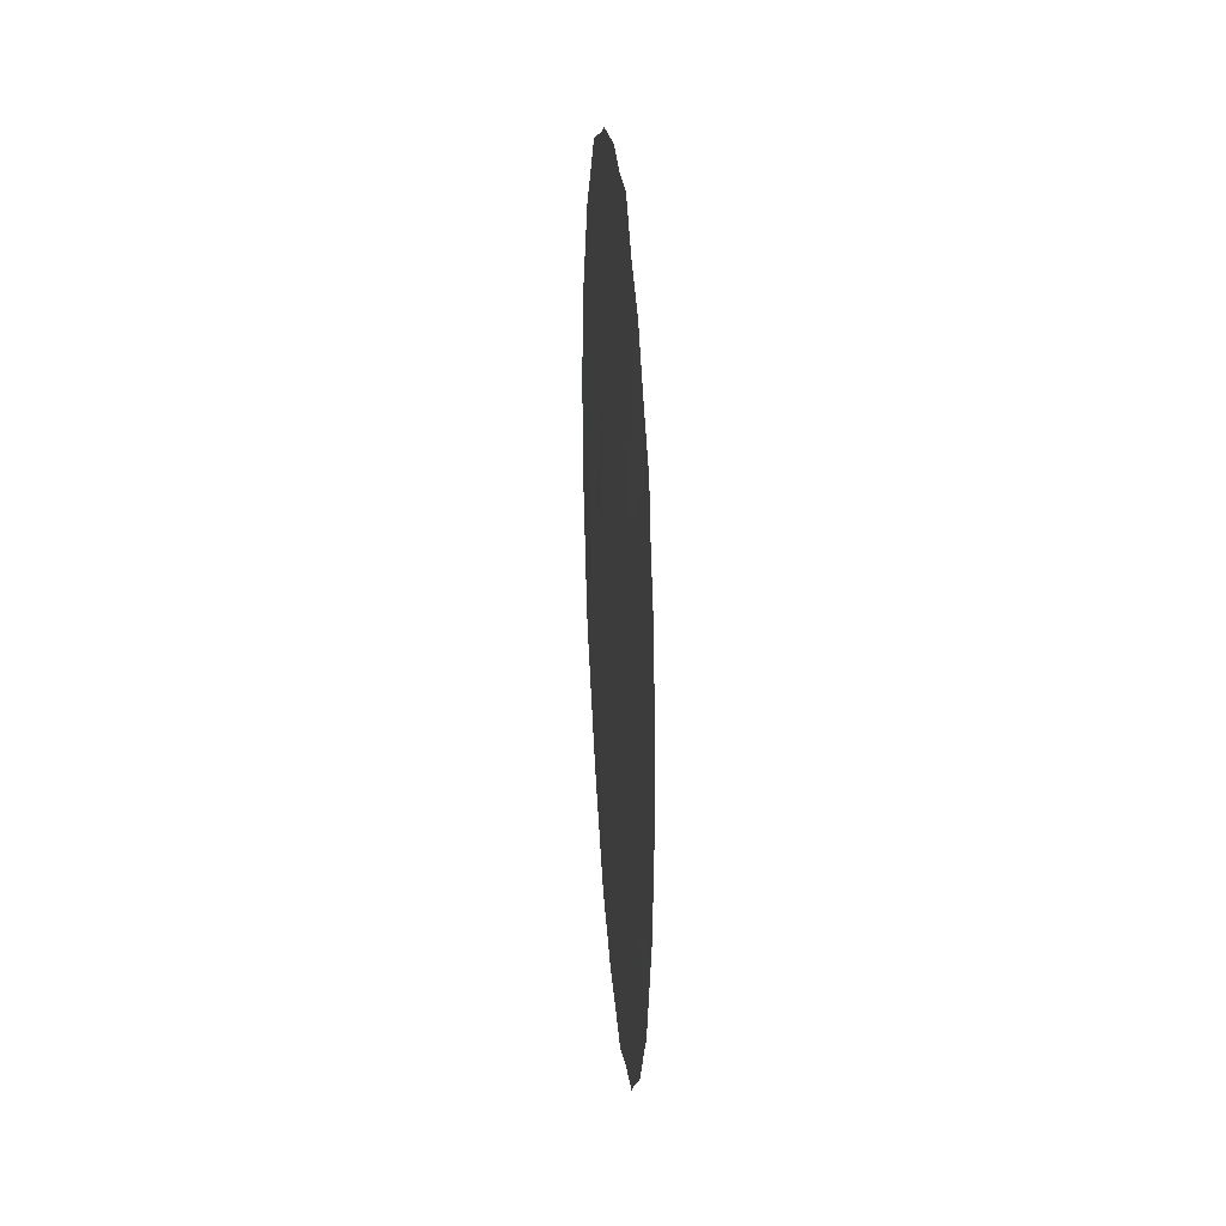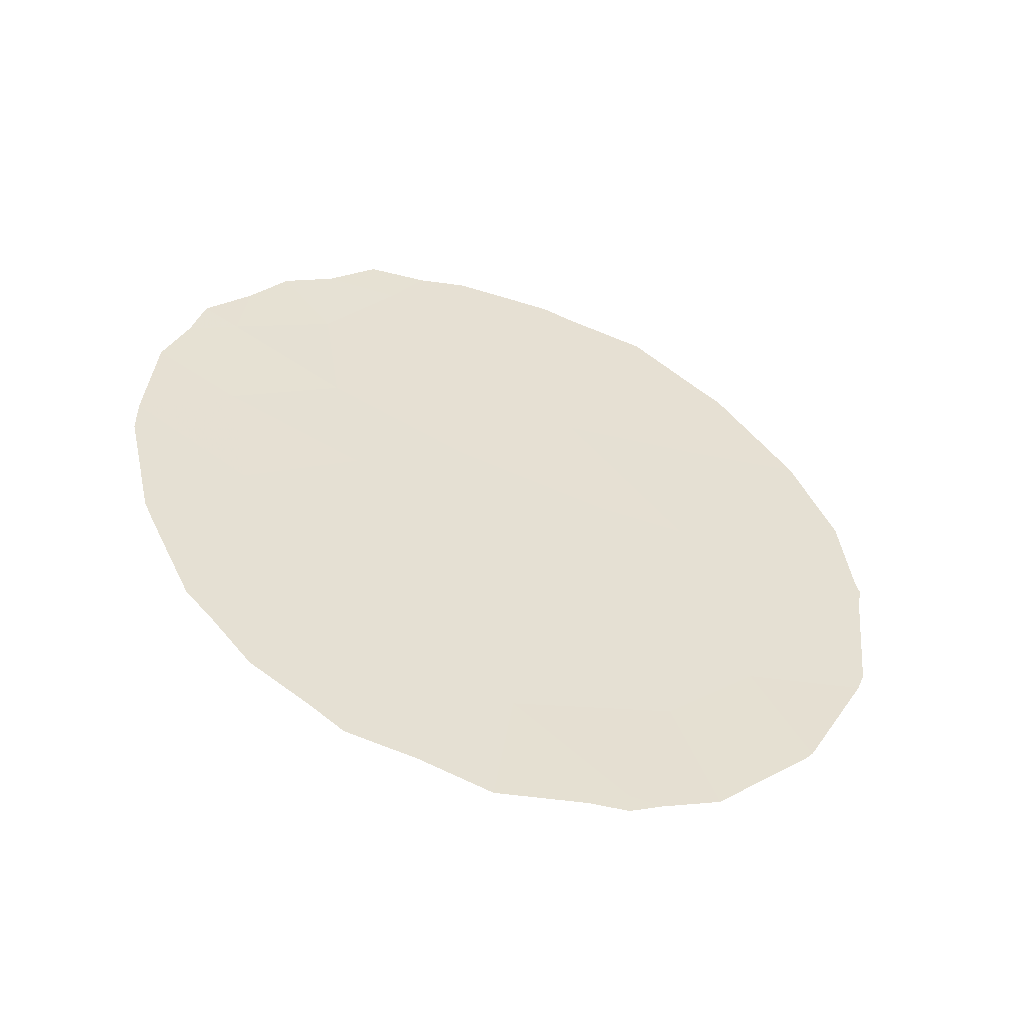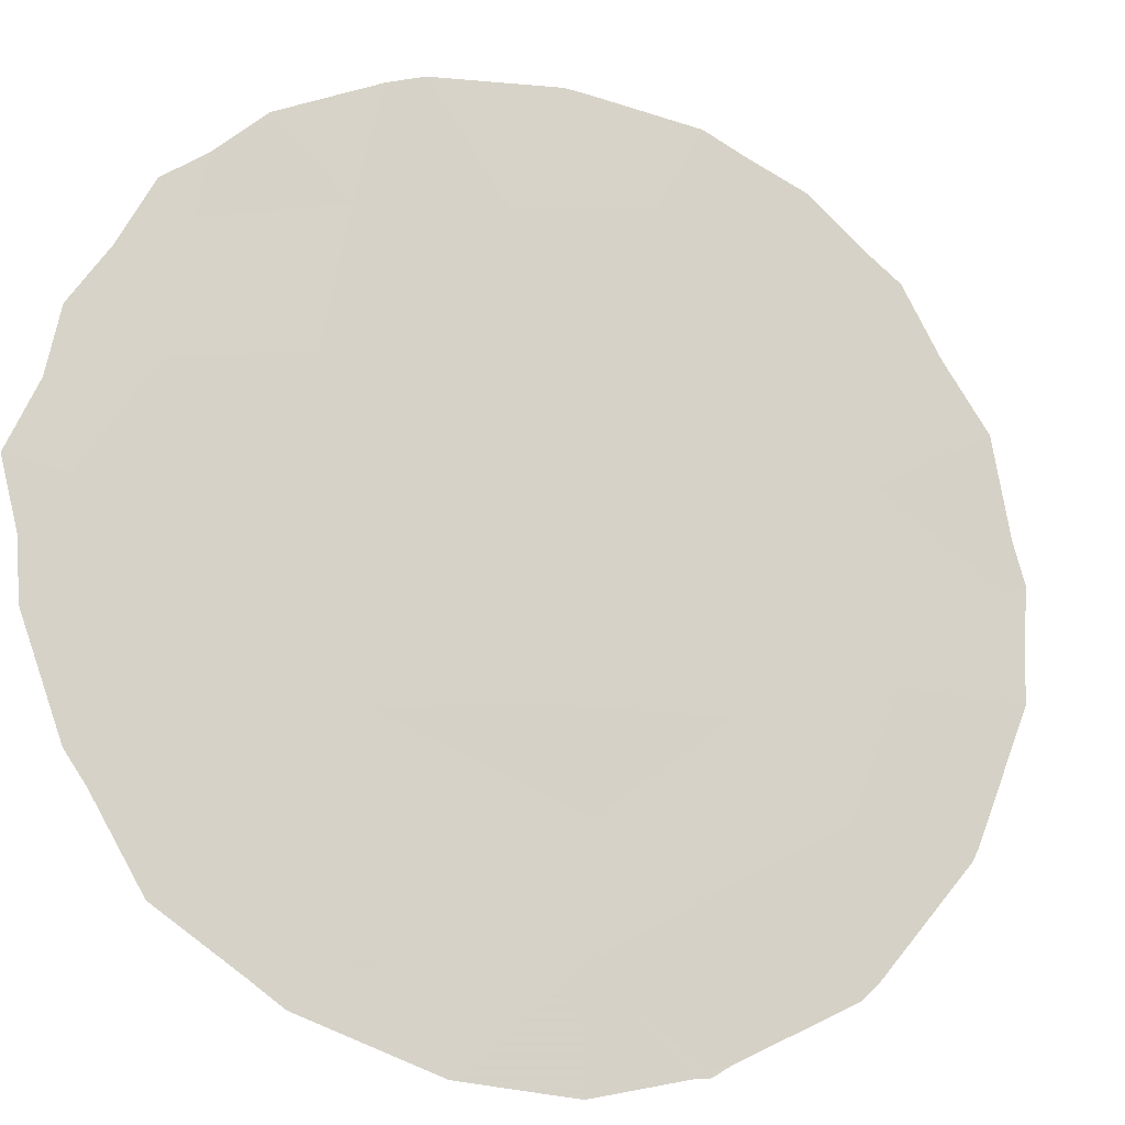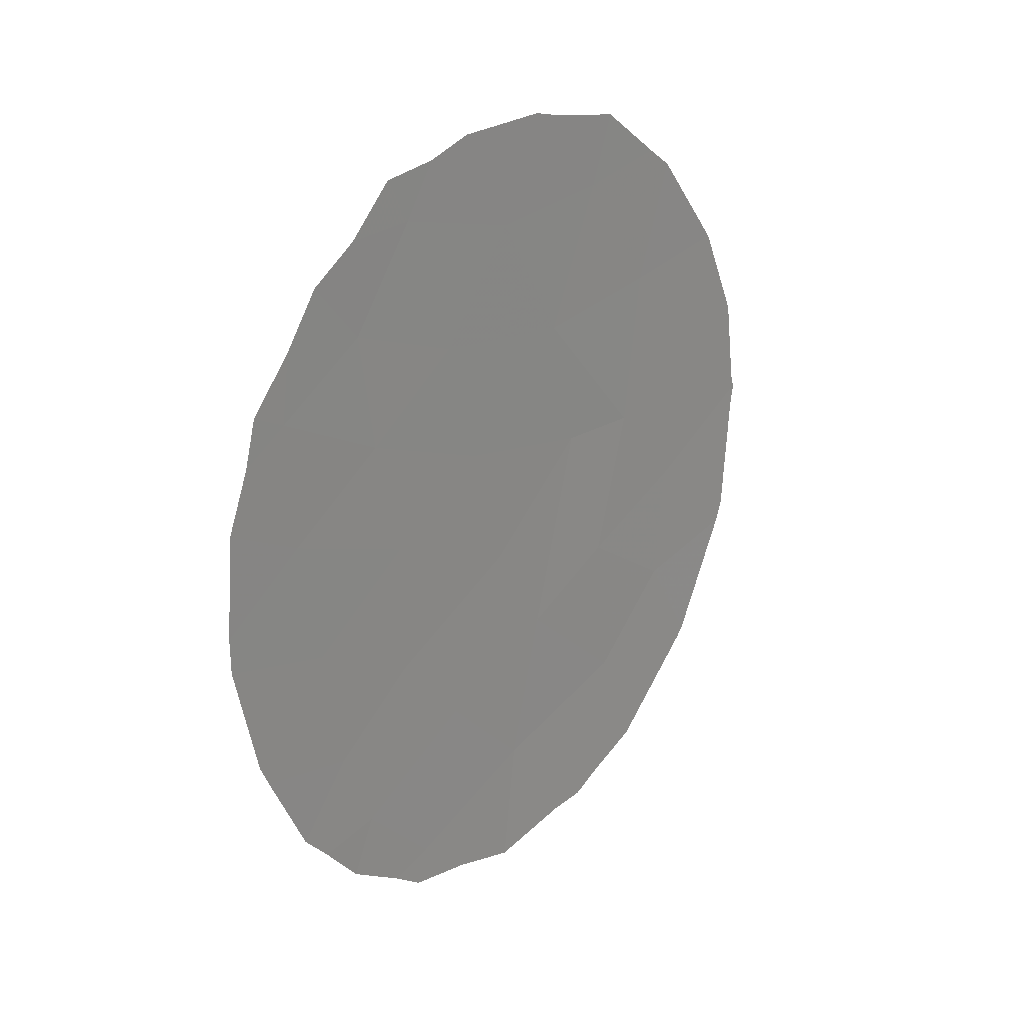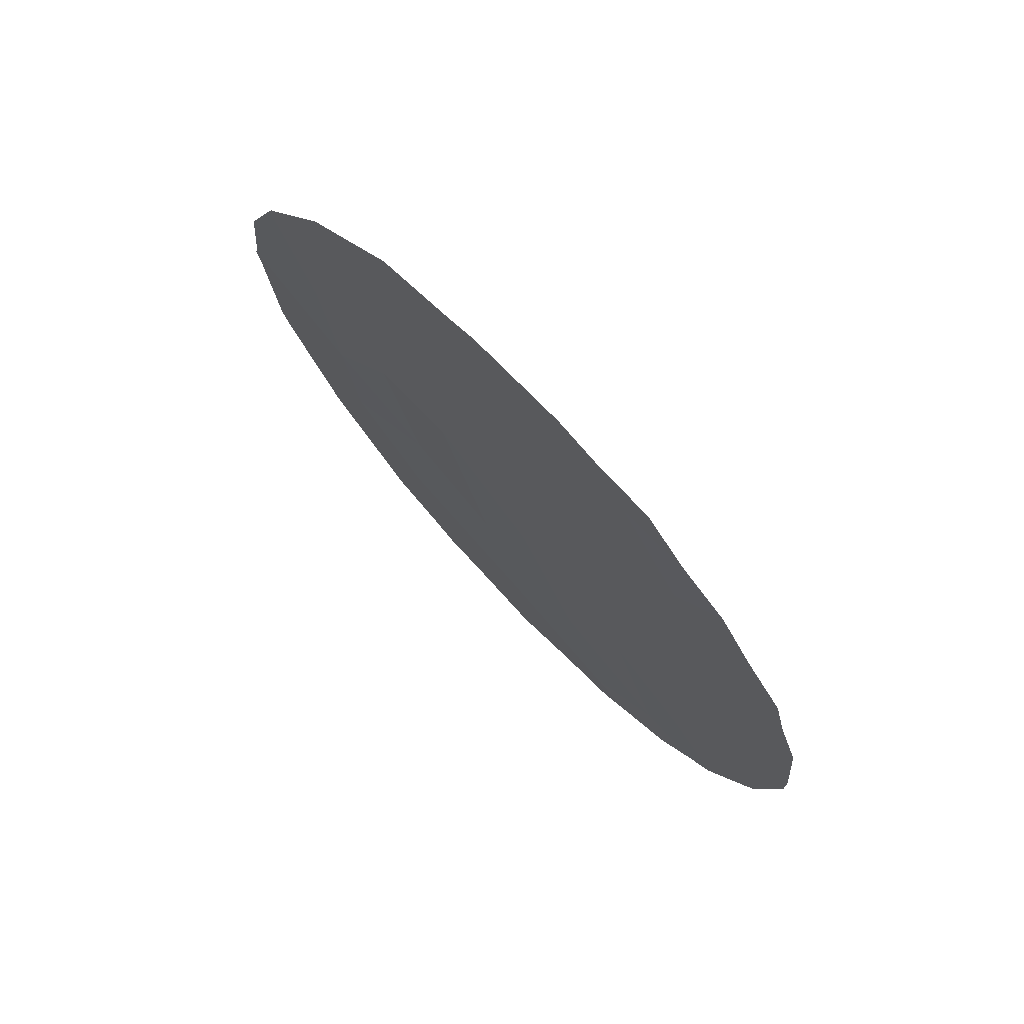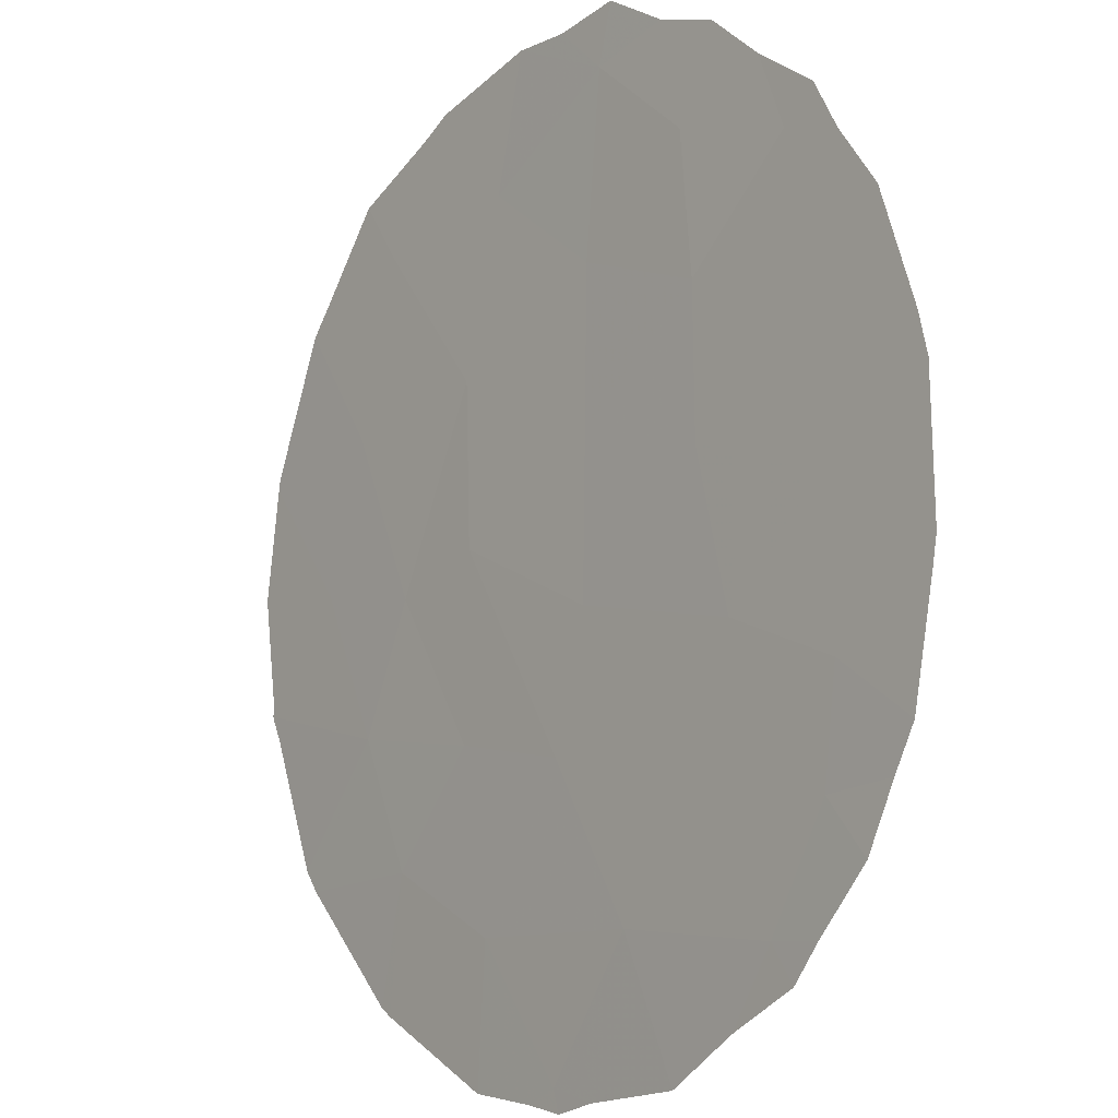
<metadata>
{"format":"obj","ext":"obj","renderer":"f3d","projection":"perspective","resolution":1024,"background":"white","views":[{"elev":18.7,"azim":-146.5,"up":"+Z"},{"elev":-51.6,"azim":-70.4,"up":"+Z"},{"elev":24.9,"azim":59.8,"up":"+Y"},{"elev":25.7,"azim":-101.7,"up":"+Z"},{"elev":72.9,"azim":174.2,"up":"+Z"},{"elev":68.1,"azim":171.1,"up":"+Y"}]}
</metadata>
<code>
v 55.53 58.22 -24.43
v 55.72 57.95 -26.35
v 56.59 56.86 -25.37
v 57.27 55.96 -26.63
v 58.52 54.36 -25.83
v 58.11 54.84 -28.02
v 60.44 51.86 -26.17
v 59.59 52.94 -27.4
v 59.5 53.11 -25.11
v 57.64 55.55 -22.39
v 56.59 56.88 -23.33
v 56.75 56.57 -28.83
v 60.85 51.41 -22.33
v 61.77 50.2 -23.4
v 58.83 54.06 -20.87
v 55.31 58.52 -22.52
v 56.17 57.46 -19.77
v 55.23 58.63 -20.6
v 56.33 57.24 -21.54
v 60.63 51.67 -24.37
v 60.17 52.33 -20.65
v 59.1 53.69 -22.89
v 57.97 55.1 -24.33
v 58.13 54.96 -18.93
v 59.42 53.32 -18.8
v 56.84 56.62 -18.35
v 57.32 55.97 -20.5
v 59.09 53.5 -29.36
v 56.04 57.51 -27.65
v 59.93 52.6 -22.98
v 60.83 51.28 -27.75
v 59.93 52.42 -29.06
v 59.38 53.12 -29.42
v 55.18 58.62 -27.34
v 54.78 59.14 -26.01
v 59.08 53.5 -29.65
v 58.72 53.97 -29.68
v 55.67 58.09 -18.83
v 55.32 58.52 -19.59
v 57.9 55.04 -29.89
v 57.25 55.89 -29.57
v 61.82 50.13 -23.36
v 61.79 50.18 -23.18
v 61.81 50.14 -23.43
v 61.78 50.18 -23.7
v 61.63 50.32 -25.53
v 54.78 59.2 -21.01
v 54.9 59.05 -20.33
v 60.91 51.17 -27.61
v 54.69 59.27 -25.67
v 54.46 59.59 -23.94
v 54.46 59.59 -23.4
v 54.55 59.49 -21.88
v 55.79 57.81 -28.47
v 55.43 58.28 -27.8
v 58.58 54.39 -17.4
v 58.88 54.02 -17.53
v 61.34 50.82 -20.51
v 61.31 50.86 -20.4
v 56.15 57.49 -18.37
v 56.6 56.92 -17.68
v 61.55 50.41 -25.83
v 59.67 53.01 -17.78
v 60.32 52.16 -18.58
v 57.15 56.22 -17.59
v 56.62 56.71 -29.37
v 56.34 57.1 -29.03
v 57.62 55.63 -17.39
v 60.58 51.82 -18.89
v 61.7 50.33 -21.84
f 11 1 3
f 1 2 3
f 6 5 4
f 8 32 31
f 5 9 22
f 8 28 33
f 8 33 32
f 10 11 23
f 15 24 27
f 27 10 15
f 2 35 34
f 28 37 36
f 23 4 5
f 6 4 12
f 18 17 38
f 18 38 39
f 6 12 41
f 6 41 40
f 20 14 13
f 14 42 43
f 14 44 42
f 14 20 46
f 14 46 45
f 26 27 24
f 9 7 20
f 18 48 47
f 5 6 8
f 7 8 31
f 7 31 49
f 7 9 8
f 9 5 8
f 4 23 3
f 14 45 44
f 1 51 50
f 1 11 16
f 11 19 16
f 16 53 52
f 19 17 18
f 3 29 4
f 3 2 29
f 29 55 54
f 8 6 28
f 24 25 57
f 24 57 56
f 23 5 22
f 9 20 30
f 15 10 22
f 22 30 15
f 21 13 58
f 21 58 59
f 26 61 60
f 7 49 62
f 20 7 62
f 20 62 46
f 15 30 21
f 25 63 57
f 25 64 63
f 17 26 60
f 17 60 38
f 26 65 61
f 12 67 66
f 23 11 3
f 16 19 18
f 26 24 68
f 26 68 65
f 24 56 68
f 26 17 27
f 18 39 48
f 25 21 69
f 25 69 64
f 21 25 15
f 1 16 52
f 1 52 51
f 16 18 47
f 16 47 53
f 27 17 19
f 2 1 50
f 2 50 35
f 28 6 40
f 28 40 37
f 24 15 25
f 13 14 43
f 13 43 70
f 21 59 69
f 12 66 41
f 13 70 58
f 12 29 54
f 12 54 67
f 29 12 4
f 29 2 34
f 29 34 55
f 10 27 19
f 11 10 19
f 28 36 33
f 22 10 23
f 9 30 22
f 13 30 20
f 30 13 21

</code>
